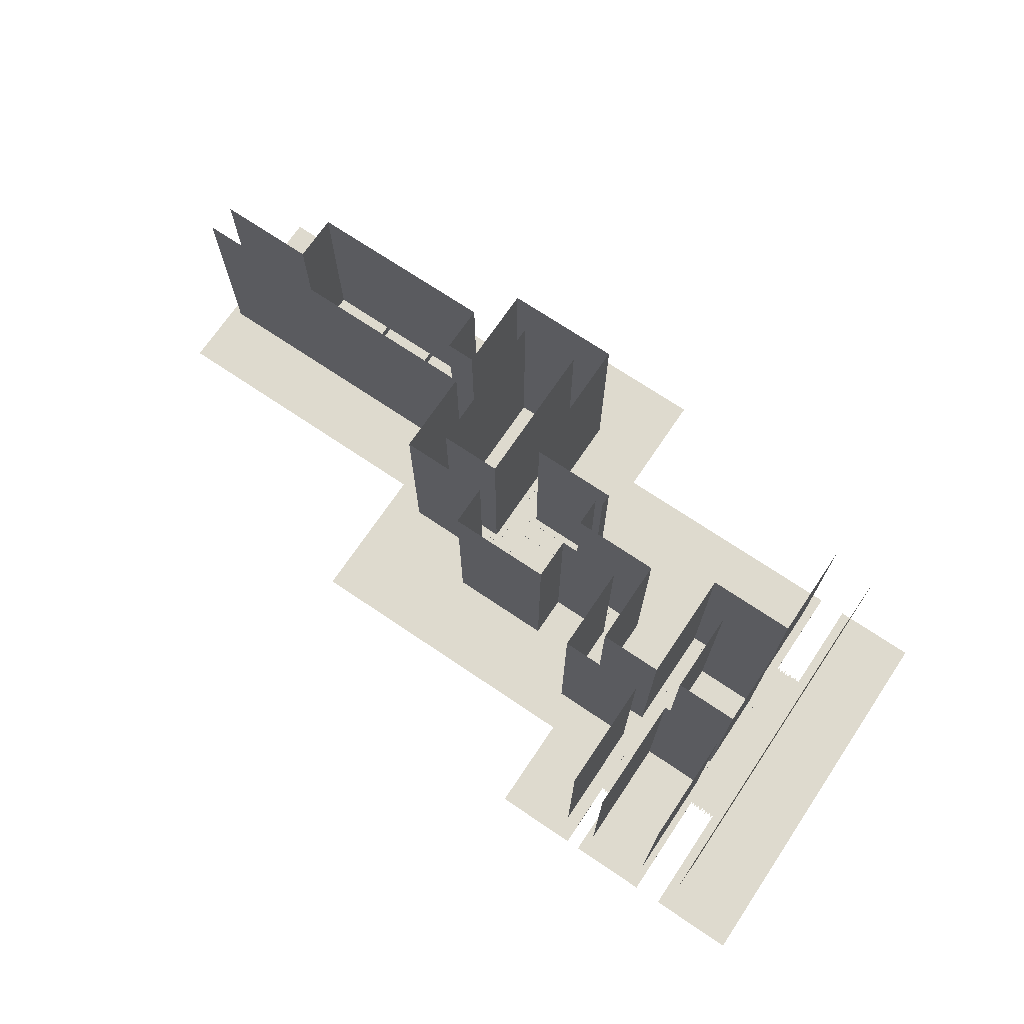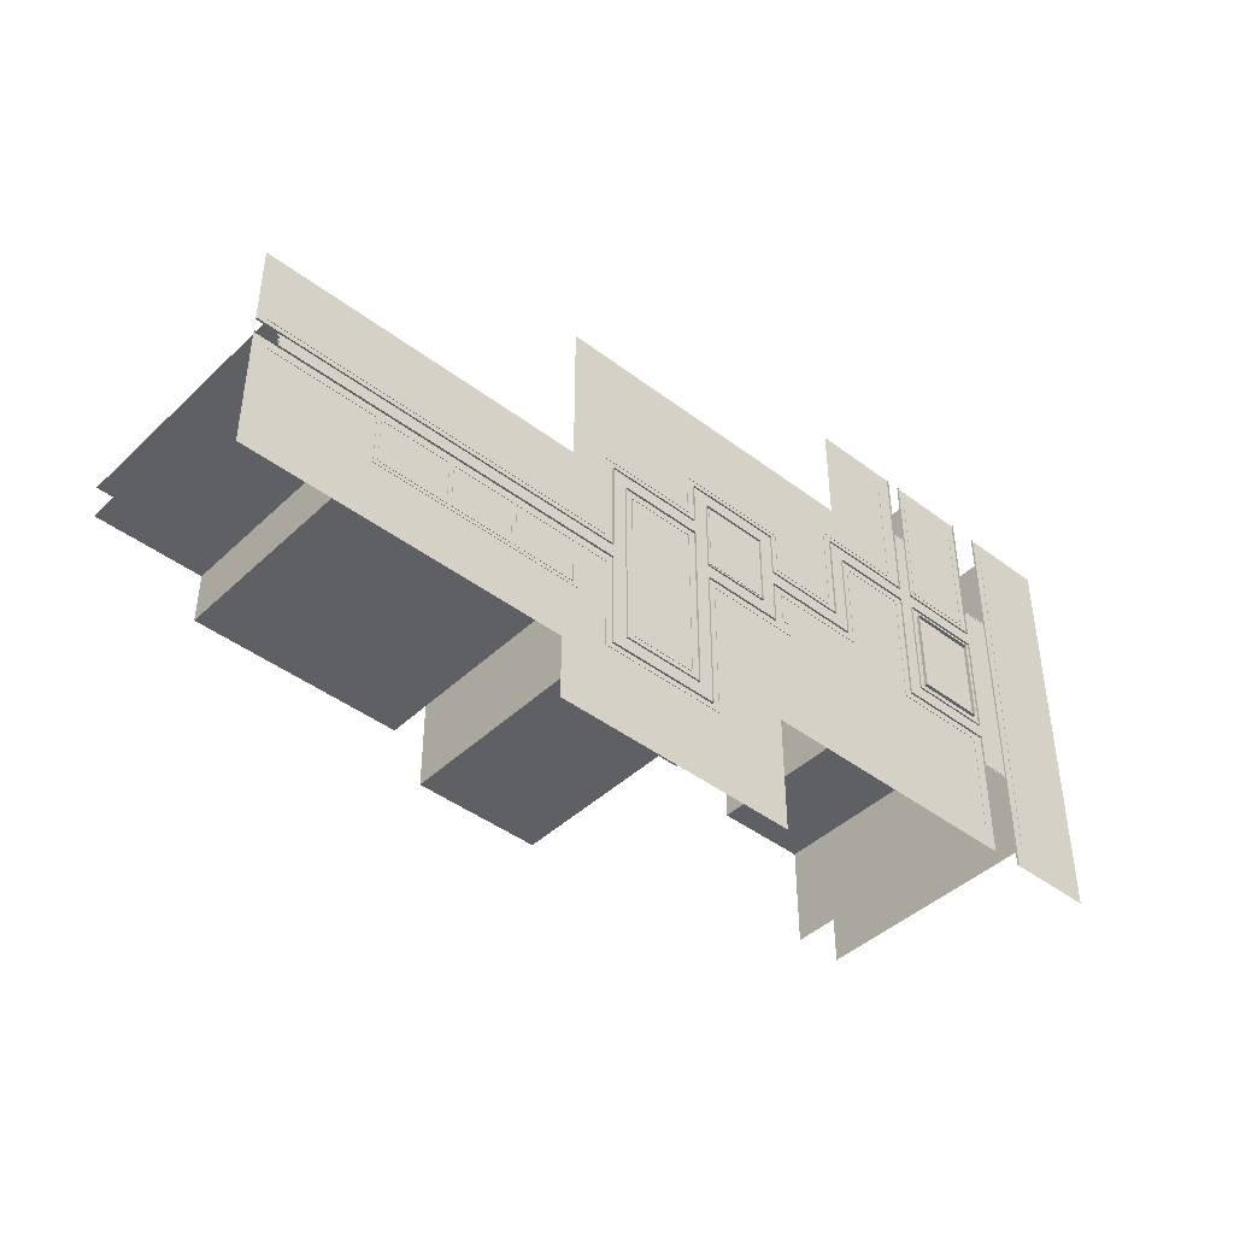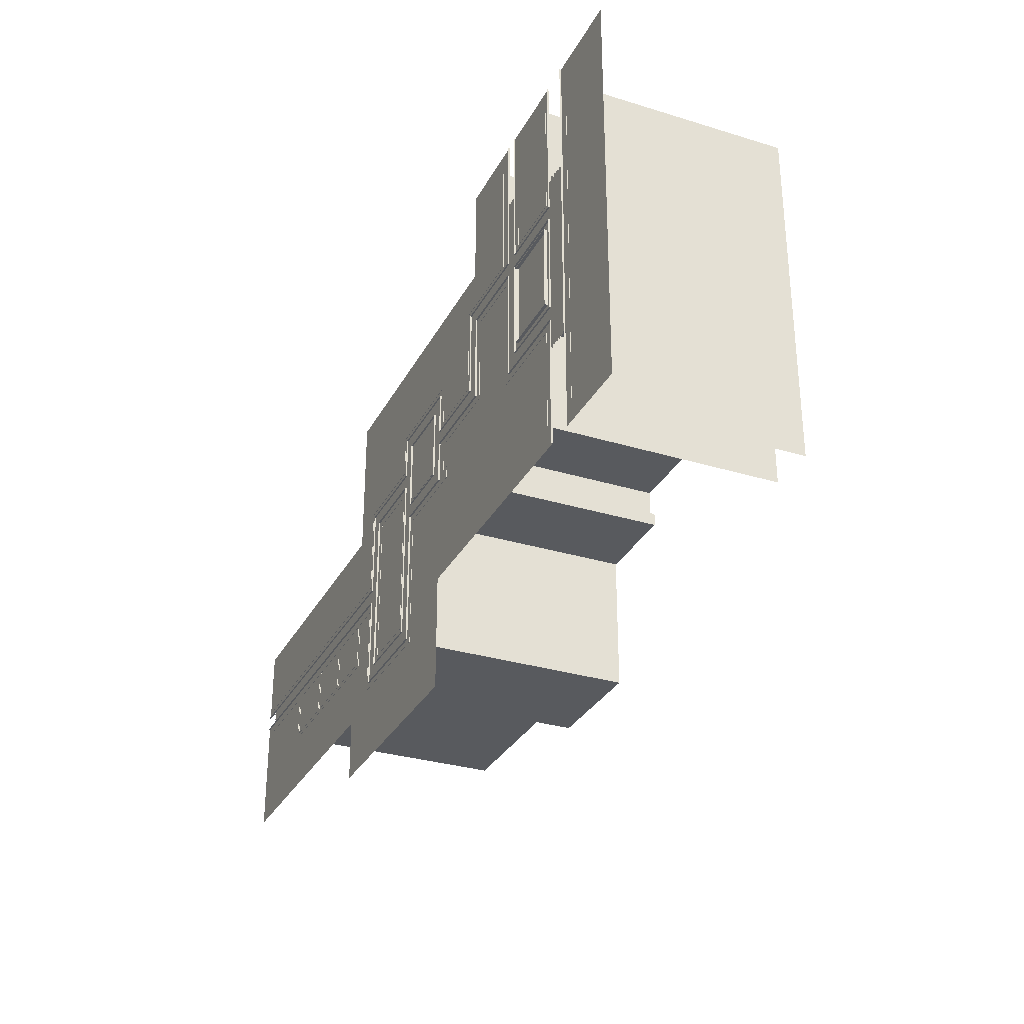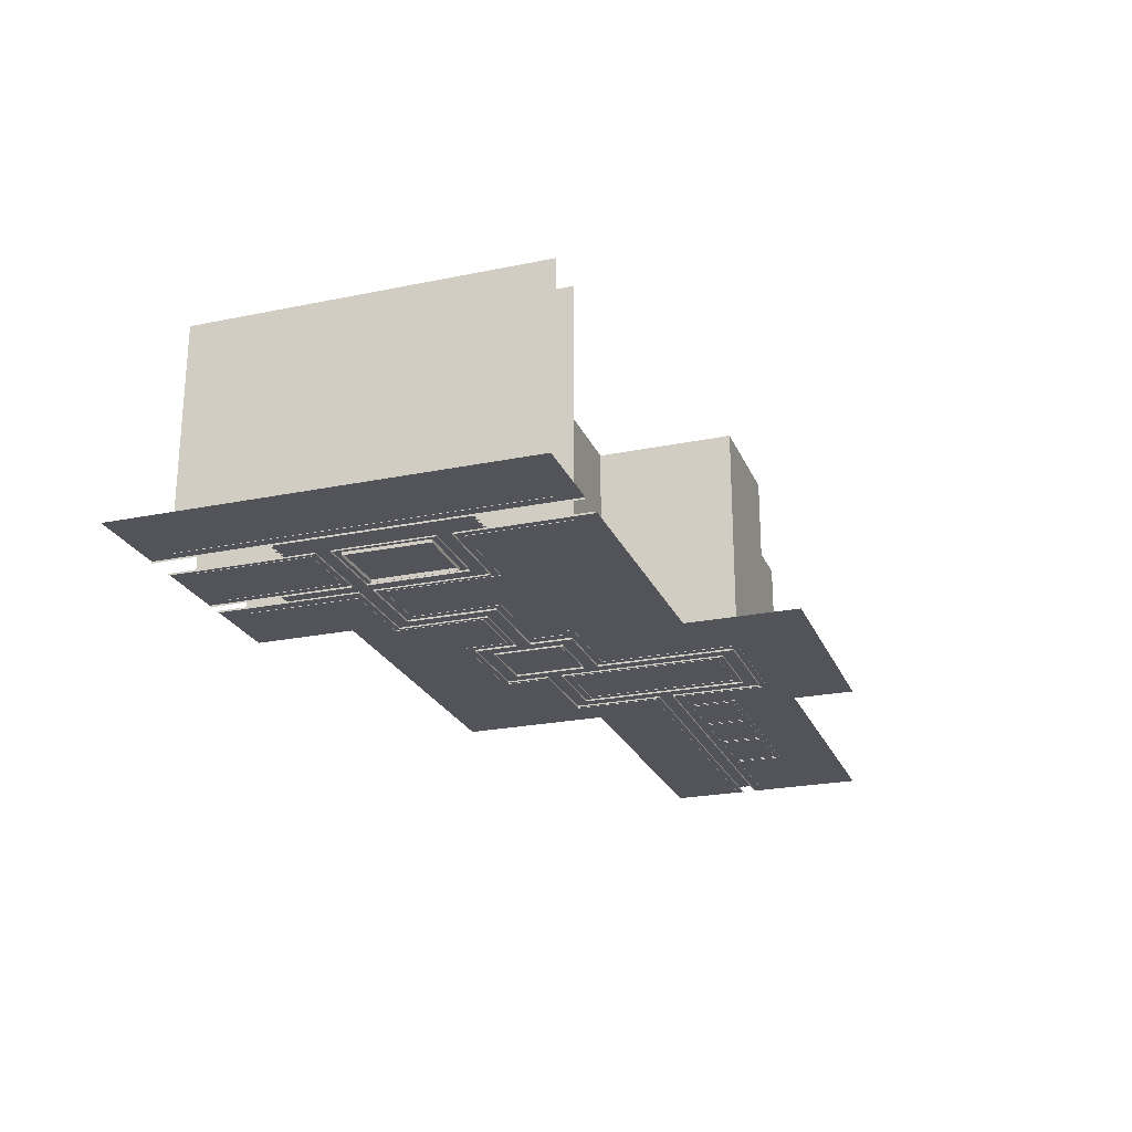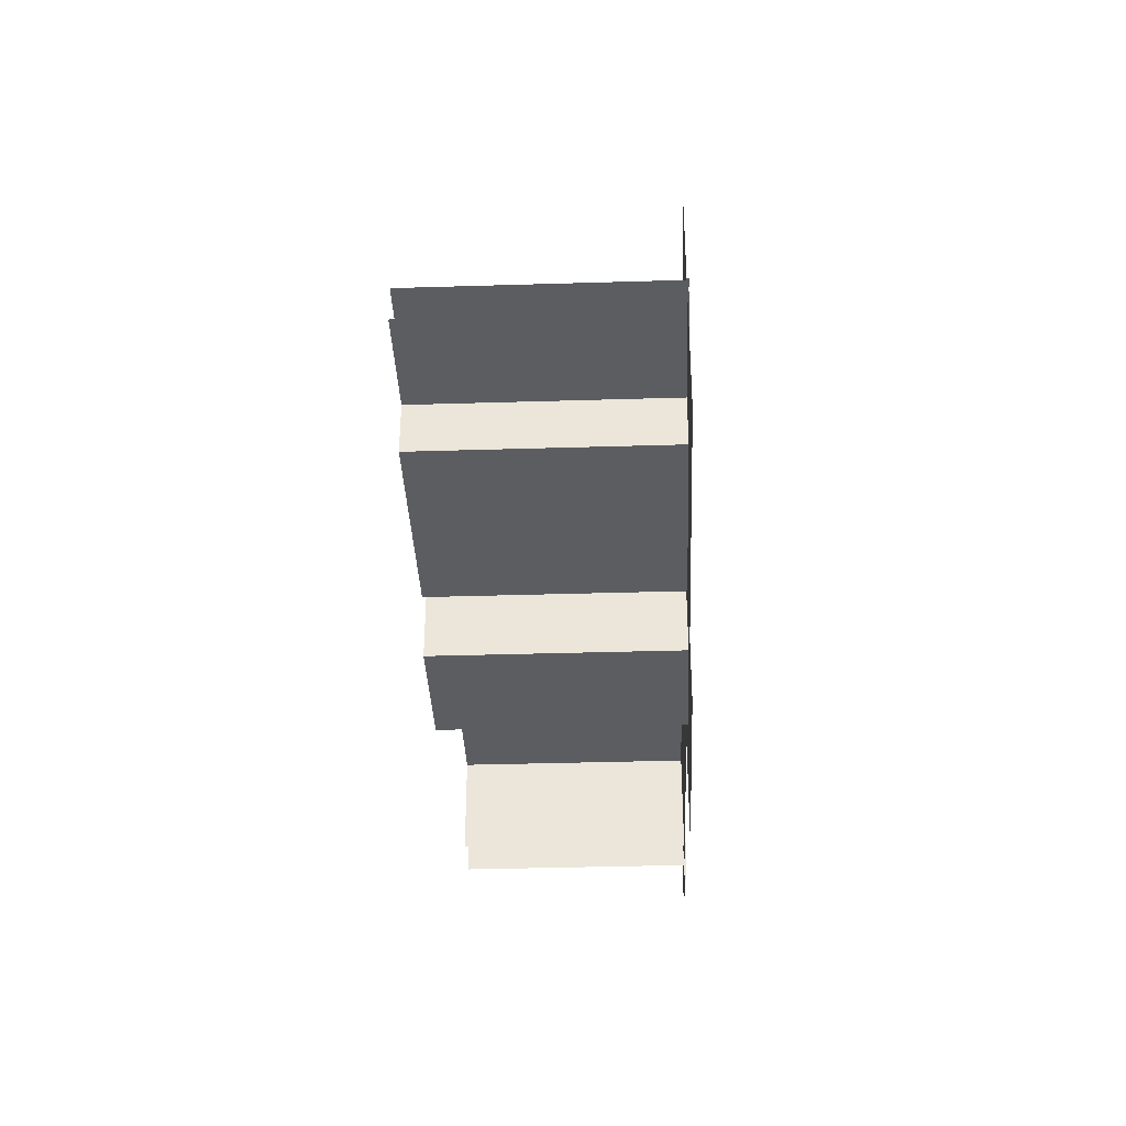
<metadata>
{"format":"obj","ext":"obj","renderer":"f3d","projection":"perspective","resolution":1024,"background":"white","views":[{"elev":71.3,"azim":34.0,"up":"+Y"},{"elev":-43.2,"azim":-41.9,"up":"+Z"},{"elev":-30.7,"azim":66.2,"up":"+Z"},{"elev":-23.7,"azim":109.0,"up":"+Y"},{"elev":-36.1,"azim":-87.7,"up":"+Z"}]}
</metadata>
<code>
o sidewalk
v -491 0.25 -121
v -491 0.25 -268
v -281 0.25 -268
v -281 0.25 -311
v -115 0.25 -311
v -115 0.25 -231
v 150 0.25 -231
v 150 0.25 52
v -55 0.25 52
v -55 0.25 -18
v -275 0.25 -18
v -275 0.25 -121
v 5 -1 52
v 15 -1 52
v 5 -1 -50
v 15 -1 -50
v 5 -1 -60
v 15 -1 -60
v 5 -1 -130
v 15 -1 -130
v 5 -1 -140
v 15 -1 -140
v 70 -1 -130
v 70 -1 -140
v 90 -1 -130
v 90 -1 -140
v 70 -1 -231
v 90 -1 -231
v 70 -1 -60
v 90 -1 -60
v 70 -1 -50
v 90 -1 -50
v 70 -1 52
v 90 -1 52
v -50 -1 -50
v -50 -1 -60
v -60 -1 -50
v -60 -1 -60
v -50 -1 -113
v -60 -1 -113
v -50 -1 -123
v -60 -1 -123
v -115 -1 -113
v -115 -1 -123
v -125 -1 -113
v -125 -1 -123
v -115 -1 -93
v -125 -1 -93
v -115 -1 -83
v -125 -1 -83
v -115 -1 -143
v -125 -1 -143
v -115 -1 -153
v -125 -1 -153
v -170 -1 -143
v -170 -1 -153
v -170 -1 -93
v -170 -1 -83
v -180 -1 -93
v -180 -1 -83
v -180 -1 -153
v -180 -1 -143
v -170 -1 -113
v -180 -1 -113
v -170 -1 -123
v -180 -1 -123
v -235 -1 -113
v -235 -1 -123
v -245 -1 -113
v -245 -1 -123
v -235 -1 -176
v -245 -1 -176
v -235 -1 -186
v -245 -1 -186
v -491 -1 -176
v -491 -1 -186
v -245 -1 -241
v -235 -1 -241
v -245 -1 -251
v -235 -1 -251
v -180 -1 -241
v -180 -1 -251
v -170 -1 -241
v -170 -1 -251
v 5 0.25 52
v 15 0.25 52
v 5 0.25 -50
v 15 0.25 -50
v 5 0.25 -60
v 15 0.25 -60
v 5 0.25 -130
v 15 0.25 -130
v 5 0.25 -140
v 15 0.25 -140
v 70 0.25 -130
v 70 0.25 -140
v 90 0.25 -130
v 90 0.25 -140
v 70 0.25 -231
v 90 0.25 -231
v 70 0.25 -60
v 90 0.25 -60
v 70 0.25 -50
v 90 0.25 -50
v 70 0.25 52
v 90 0.25 52
v -50 0.25 -50
v -50 0.25 -60
v -60 0.25 -50
v -60 0.25 -60
v -50 0.25 -113
v -60 0.25 -113
v -50 0.25 -123
v -60 0.25 -123
v -115 0.25 -113
v -115 0.25 -123
v -125 0.25 -113
v -125 0.25 -123
v -115 0.25 -93
v -125 0.25 -93
v -115 0.25 -83
v -125 0.25 -83
v -115 0.25 -143
v -125 0.25 -143
v -115 0.25 -153
v -125 0.25 -153
v -170 0.25 -143
v -170 0.25 -153
v -170 0.25 -93
v -170 0.25 -83
v -180 0.25 -93
v -180 0.25 -83
v -180 0.25 -153
v -180 0.25 -143
v -170 0.25 -113
v -180 0.25 -113
v -170 0.25 -123
v -180 0.25 -123
v -235 0.25 -113
v -235 0.25 -123
v -245 0.25 -113
v -245 0.25 -123
v -235 0.25 -176
v -245 0.25 -176
v -235 0.25 -186
v -245 0.25 -186
v -491 0.25 -176
v -491 0.25 -186
v -245 0.25 -241
v -235 0.25 -241
v -245 0.25 -251
v -235 0.25 -251
v -180 0.25 -241
v -180 0.25 -251
v -170 0.25 -241
v -170 0.25 -251
v -127.9 0.25 -140.1
v -127.9 0.25 -95.88
v -167.1 0.25 -140.1
v -167.1 0.25 -95.88
v -127.9 -7e-06 -95.88
v -127.9 -1.1e-05 -140.1
v -167.1 -1.1e-05 -140.1
v -167.1 -7e-06 -95.88
v -127.9 -7e-06 -95.88
v -127.9 -1.1e-05 -140.1
v -167.1 -1.1e-05 -140.1
v -167.1 -7e-06 -95.88
f 24 96 94 22
f 80 152 151 79
f 48 120 129 57
f 25 97 98 26
f 79 151 149 77
f 44 116 123 51
f 26 98 100 28
f 78 150 153 81
f 52 124 118 46
f 27 99 96 24
f 82 154 152 80
f 53 125 126 54
f 23 95 101 29
f 83 155 156 84
f 51 123 125 53
f 30 102 97 25
f 84 156 154 82
f 55 127 124 52
f 32 104 102 30
f 56 128 155 83
f 54 126 128 56
f 16 88 103 31
f 81 153 133 61
f 59 131 132 60
f 29 101 90 18
f 60 132 130 58
f 31 103 105 33
f 61 133 134 62
f 34 106 104 32
f 57 129 135 63
f 17 89 108 36
f 64 136 131 59
f 35 107 87 15
f 63 135 137 65
f 38 110 109 37
f 62 134 138 66
f 37 109 107 35
f 65 137 127 55
f 36 108 111 39
f 66 138 140 68
f 40 112 110 38
f 67 139 136 64
f 41 113 114 42
f 70 142 141 69
f 39 111 113 41
f 69 141 139 67
f 42 114 116 44
f 15 87 85 13
f 68 140 143 71
f 43 115 112 40
f 14 86 88 16
f 72 144 142 70
f 46 118 117 45
f 18 90 92 20
f 71 143 145 73
f 45 117 120 48
f 19 91 89 17
f 74 146 148 76
f 47 119 115 43
f 22 94 93 21
f 75 147 144 72
f 50 122 121 49
f 21 93 91 19
f 77 149 146 74
f 49 121 119 47
f 20 92 95 23
f 73 145 150 78
f 58 130 122 50
f 8 7 100 106
f 10 9 85 87
f 10 87 109 11
f 109 112 115 121
f 109 121 132 11
f 141 11 132 136
f 11 141 144 12
f 1 12 144 147
f 160 158 161 164
f 3 2 148 146
f 3 146 151 4
f 4 151 156 5
f 125 5 156 128
f 93 6 116 113
f 89 93 113 108
f 6 93 96 99
f 92 90 101 95
f 88 86 105 103
f 140 138 153 150
f 157 158 120 124
f 160 159 127 129
f 159 157 124 127
f 158 160 129 120
f 158 157 162 161
f 159 160 164 163
f 157 159 163 162
f 168 165 166 167
o building_collisions
v -271 -1.4e-05 -192
v -250 -1.4e-05 -192
v -165 -1.9e-05 -255
v -250 -1.9e-05 -255
v -165 -1.2e-05 -158
v -102 -1.2e-05 -158
v -102 -1.1e-05 -149
v -108 -1.1e-05 -149
v -108 -1e-05 -128
v -45 -1e-05 -128
v -45 -5e-06 -65
v 0 -5e-06 -65
v 0 -1.1e-05 -145
v 63 -1.1e-05 -145
v 63 -1.6e-05 -215
v 97 -1.6e-05 -215
v 97 3e-06 35
v 65 3e-06 35
v 65 -3e-06 -45
v 20 -3e-06 -45
v 20 3e-06 38
v -5 3e-06 36
v -5 -3e-06 -45
v -65 -3e-06 -45
v -65 -8e-06 -108
v -110 -8e-06 -108
v -110 -6e-06 -78
v -185 -6e-06 -78
v -185 -8e-06 -108
v -250 -8e-06 -108
v -250 -1.3e-05 -171
v -484 -1.3e-05 -171
v -271 161 -192
v -250 161 -192
v -165 161 -255
v -250 161 -255
v -165 161 -158
v -102 161 -158
v -102 161 -149
v -108 161 -149
v -108 161 -128
v -45 161 -128
v -45 161 -65
v 0 161 -65
v 0 161 -145
v 63 161 -145
v 63 161 -215
v 97 161 -215
v 97 161 35
v 65 161 35
v 65 161 -45
v 20 161 -45
v 20 161 38
v -5 161 36
v -5 161 -45
v -65 161 -45
v -65 161 -108
v -110 161 -108
v -110 161 -78
v -185 161 -78
v -185 161 -108
v -250 161 -108
v -250 161 -171
v -484 161 -171
v -411 -1.4e-05 -192
v -411 161 -192
v -482 -1.4e-05 -192
v -482 161 -192
v -411 -1.7e-05 -226
v -411 161 -226
v -271 -1.7e-05 -226
v -271 161 -226
v 20 161 -65
v 20 161 -125
v 65 161 -125
v 65 161 -65
v 20 -2 -65
v 20 -2 -125
v 65 -2 -125
v 65 -2 -65
v -230 -1e-05 -128
v -230 161 -128
v -230 -1.8e-05 -236
v -230 161 -236
v -185 -1.8e-05 -236
v -185 161 -236
v -185 -1e-05 -128
v -185 161 -128
f 175 176 208 207
f 192 193 225 224
f 176 177 209 208
f 193 194 226 225
f 177 178 210 209
f 194 195 227 226
f 178 179 211 210
f 195 196 228 227
f 179 180 212 211
f 196 197 229 228
f 180 181 213 212
f 197 198 230 229
f 181 182 214 213
f 198 199 231 230
f 182 183 215 214
f 171 173 205 203
f 199 200 232 231
f 184 185 217 216
f 169 170 202 201
f 186 187 219 218
f 170 172 204 202
f 187 188 220 219
f 172 171 203 204
f 188 189 221 220
f 173 174 206 205
f 190 191 223 222
f 174 175 207 206
f 191 192 224 223
f 233 234 236 235
f 234 233 237 238
f 238 237 239 240
f 169 201 240 239
f 243 244 248 247
f 241 242 246 245
f 241 245 248 244
f 242 243 247 246
f 249 250 252 251
f 251 252 254 253
f 253 254 256 255
f 250 249 255 256
o roadmap
v 5 0 0
v 15 0 0
v 5 -4e-06 -50
v 15 -4e-06 -50
v 5 -5e-06 -60
v 15 -5e-06 -60
v 5 -1e-05 -130
v 15 -1e-05 -130
v 5 -1.1e-05 -140
v 15 -1.1e-05 -140
v 70 -1e-05 -130
v 70 -1.1e-05 -140
v 90 -1e-05 -130
v 90 -1.1e-05 -140
v 70 -1.2e-05 -160
v 90 -1.2e-05 -160
v 70 -5e-06 -60
v 90 -5e-06 -60
v 70 -4e-06 -50
v 90 -4e-06 -50
v 70 -2e-06 -30
v 90 -2e-06 -30
v -50 -4e-06 -50
v -50 -5e-06 -60
v -60 -4e-06 -50
v -60 -5e-06 -60
v -50 -9e-06 -113
v -60 -9e-06 -113
v -50 -9e-06 -123
v -60 -9e-06 -123
v -115 -9e-06 -113
v -115 -9e-06 -123
v -125 -9e-06 -113
v -125 -9e-06 -123
v -115 -7e-06 -93
v -125 -7e-06 -93
v -115 -6e-06 -83
v -125 -6e-06 -83
v -115 -1.1e-05 -143
v -125 -1.1e-05 -143
v -115 -1.2e-05 -153
v -125 -1.2e-05 -153
v -170 -1.1e-05 -143
v -170 -1.2e-05 -153
v -170 -7e-06 -93
v -170 -6e-06 -83
v -180 -7e-06 -93
v -180 -6e-06 -83
v -180 -1.2e-05 -153
v -180 -1.1e-05 -143
v -170 -9e-06 -113
v -180 -9e-06 -113
v -170 -9e-06 -123
v -180 -9e-06 -123
v -235 -9e-06 -113
v -235 -9e-06 -123
v -245 -9e-06 -113
v -245 -9e-06 -123
v -235 -1.3e-05 -176
v -245 -1.3e-05 -176
v -235 -1.4e-05 -186
v -245 -1.4e-05 -186
v -475 -1.3e-05 -176
v -475 -1.4e-05 -186
v -245 -1.8e-05 -241
v -235 -1.8e-05 -241
v -245 -1.9e-05 -251
v -235 -1.9e-05 -251
v -180 -1.8e-05 -241
v -180 -1.9e-05 -251
v -170 -1.8e-05 -241
v -170 -1.9e-05 -251
v 70 -1.2e-05 -160
v 73 -1.2e-05 -160
v 78 -1.2e-05 -160
v 76 -1.2e-05 -160
v 71.5 -1.2e-05 -163
v 75 -1.2e-05 -162
v 76.5 -1.2e-05 -163
v 83.5 -2e-06 -27
v 85 -2e-06 -28
v 88.5 -2e-06 -27
v 84 -1e-06 -30
v 82 -1e-06 -30
v 87 -1e-06 -30
v 90 -1e-06 -30
v 71 -2e-06 -28
v 73.5 -2e-06 -27
v 75 -2e-06 -28
v 78.5 -2e-06 -27
v 70 -1e-06 -30
v 74 -1e-06 -30
v 72 -1e-06 -30
v 77 -1e-06 -30
v 80 -1e-06 -30
v 80 -1.2e-05 -160
v 83 -1.2e-05 -160
v 88 -1.2e-05 -160
v 86 -1.2e-05 -160
v 90 -1.2e-05 -160
v 81.5 -1.2e-05 -163
v 85 -1.2e-05 -162
v 86.5 -1.2e-05 -163
v 89 -1.2e-05 -162
v -475 -1.3e-05 -176
v -475 -1.4e-05 -179
v -475 -1.4e-05 -184
v -475 -1.4e-05 -182
v -475 -1.4e-05 -186
v -478 -1.3e-05 -177.5
v -477 -1.4e-05 -181
v -478 -1.4e-05 -182.5
v -477 -1.4e-05 -185
v 6 0 2
v 8.5 0 3
v 10 0 2
v 13.5 0 3
v 5 0 0
v 9 0 0
v 7 0 0
v 12 0 0
v 15 0 0
v 78 -1.2e-05 -160
v 80 -1.2e-05 -160
v 79 -1.2e-05 -162
v 81 -2e-06 -28
v 80 -1e-06 -30
v 82 -1e-06 -30
f 257 258 260 259
f 259 260 262 261
f 261 262 264 263
f 263 264 266 265
f 266 264 267 268
f 268 267 269 270
f 268 270 272 271
f 269 267 273 274
f 274 273 275 276
f 260 275 273 262
f 276 275 277 278
f 259 261 280 279
f 279 280 282 281
f 282 280 283 284
f 284 283 285 286
f 284 286 288 287
f 287 288 290 289
f 287 289 292 291
f 291 292 294 293
f 294 292 301 302
f 290 288 295 296
f 296 295 297 298
f 296 298 300 299
f 302 301 303 304
f 299 300 305 306
f 303 301 307 308
f 308 307 309 310
f 306 310 309 299
f 308 310 312 311
f 311 312 314 313
f 314 312 315 316
f 316 315 317 318
f 316 318 320 319
f 318 317 322 321
f 321 322 324 323
f 324 322 325 326
f 326 325 327 328
f 329 330 333
f 330 332 334
f 332 331 335
f 339 340 336
f 342 341 338
f 341 339 337
f 349 347 343
f 348 349 344
f 351 350 346
f 350 348 345
f 352 353 357
f 353 355 358
f 355 354 359
f 354 356 360
f 361 362 366
f 362 364 367
f 364 363 368
f 363 365 369
f 376 374 370
f 375 376 371
f 378 377 373
f 377 375 372
f 379 380 381
f 384 383 382
f 300 327 325 305
o short_building_collisions
v -408 -1.4e-05 -192
v -408 27 -192
v -408 -1.7e-05 -223
v -408 27 -223
v -362 -1.4e-05 -192
v -362 27 -192
v -362 -1.7e-05 -223
v -362 27 -223
v -359 -1.4e-05 -192
v -359 27 -192
v -359 -1.7e-05 -223
v -359 27 -223
v -318 -1.4e-05 -192
v -318 27 -192
v -318 -1.7e-05 -223
v -318 27 -223
v -315 -1.4e-05 -192
v -315 27 -192
v -315 -1.7e-05 -223
v -315 27 -223
v -274 -1.4e-05 -192
v -274 27 -192
v -274 -1.7e-05 -223
v -274 27 -223
f 385 386 388 387
f 387 388 392 391
f 391 392 390 389
f 389 390 386 385
f 393 394 396 395
f 392 388 386 390
f 395 396 400 399
f 399 400 398 397
f 397 398 394 393
f 400 396 394 398
f 401 402 404 403
f 403 404 408 407
f 407 408 406 405
f 405 406 402 401
f 408 404 402 406
o planks
v -319.8 26.96 -206.7
v -319.8 27.16 -206.7
v -319.9 26.96 -207.8
v -319.9 27.16 -207.8
v -313.3 26.96 -207.6
v -313.3 27.16 -207.6
v -313.5 26.96 -208.7
v -313.5 27.16 -208.7
v -364.4 26.96 -205.5
v -364.4 27.16 -205.5
v -364.3 26.96 -206.6
v -364.3 27.16 -206.6
v -357.9 26.96 -205
v -357.9 27.16 -205
v -357.8 26.96 -206.1
v -357.8 27.16 -206.1
v -364.3 26.96 -206.8
v -364.3 27.16 -206.8
v -364.2 26.96 -207.9
v -364.2 27.16 -207.9
v -357.8 26.96 -206.3
v -357.8 27.16 -206.3
v -357.7 26.96 -207.4
v -357.7 27.16 -207.4
v -364.2 26.96 -208.1
v -364.2 27.16 -208.1
v -364.1 26.96 -209.2
v -364.1 27.16 -209.2
v -357.7 26.96 -207.5
v -357.7 27.16 -207.5
v -357.6 26.96 -208.6
v -357.6 27.16 -208.6
v -319.4 26.96 -204.2
v -319.4 27.16 -204.2
v -319.6 26.96 -205.3
v -319.6 27.16 -205.3
v -313 26.96 -205.1
v -313 27.16 -205.1
v -313.1 26.96 -206.2
v -313.1 27.16 -206.2
v -319.6 26.96 -205.5
v -319.6 27.16 -205.5
v -319.7 26.96 -206.6
v -319.7 27.16 -206.6
v -313.1 26.96 -206.4
v -313.1 27.16 -206.4
v -313.3 26.96 -207.5
v -313.3 27.16 -207.5
f 409 410 412 411
f 411 412 416 415
f 415 416 414 413
f 413 414 410 409
f 411 415 413 409
f 416 412 410 414
f 417 418 420 419
f 419 420 424 423
f 423 424 422 421
f 421 422 418 417
f 419 423 421 417
f 424 420 418 422
f 425 426 428 427
f 427 428 432 431
f 431 432 430 429
f 429 430 426 425
f 427 431 429 425
f 432 428 426 430
f 433 434 436 435
f 435 436 440 439
f 439 440 438 437
f 437 438 434 433
f 435 439 437 433
f 440 436 434 438
f 441 442 444 443
f 443 444 448 447
f 447 448 446 445
f 445 446 442 441
f 443 447 445 441
f 448 444 442 446
f 449 450 452 451
f 451 452 456 455
f 455 456 454 453
f 453 454 450 449
f 451 455 453 449
f 456 452 450 454

</code>
